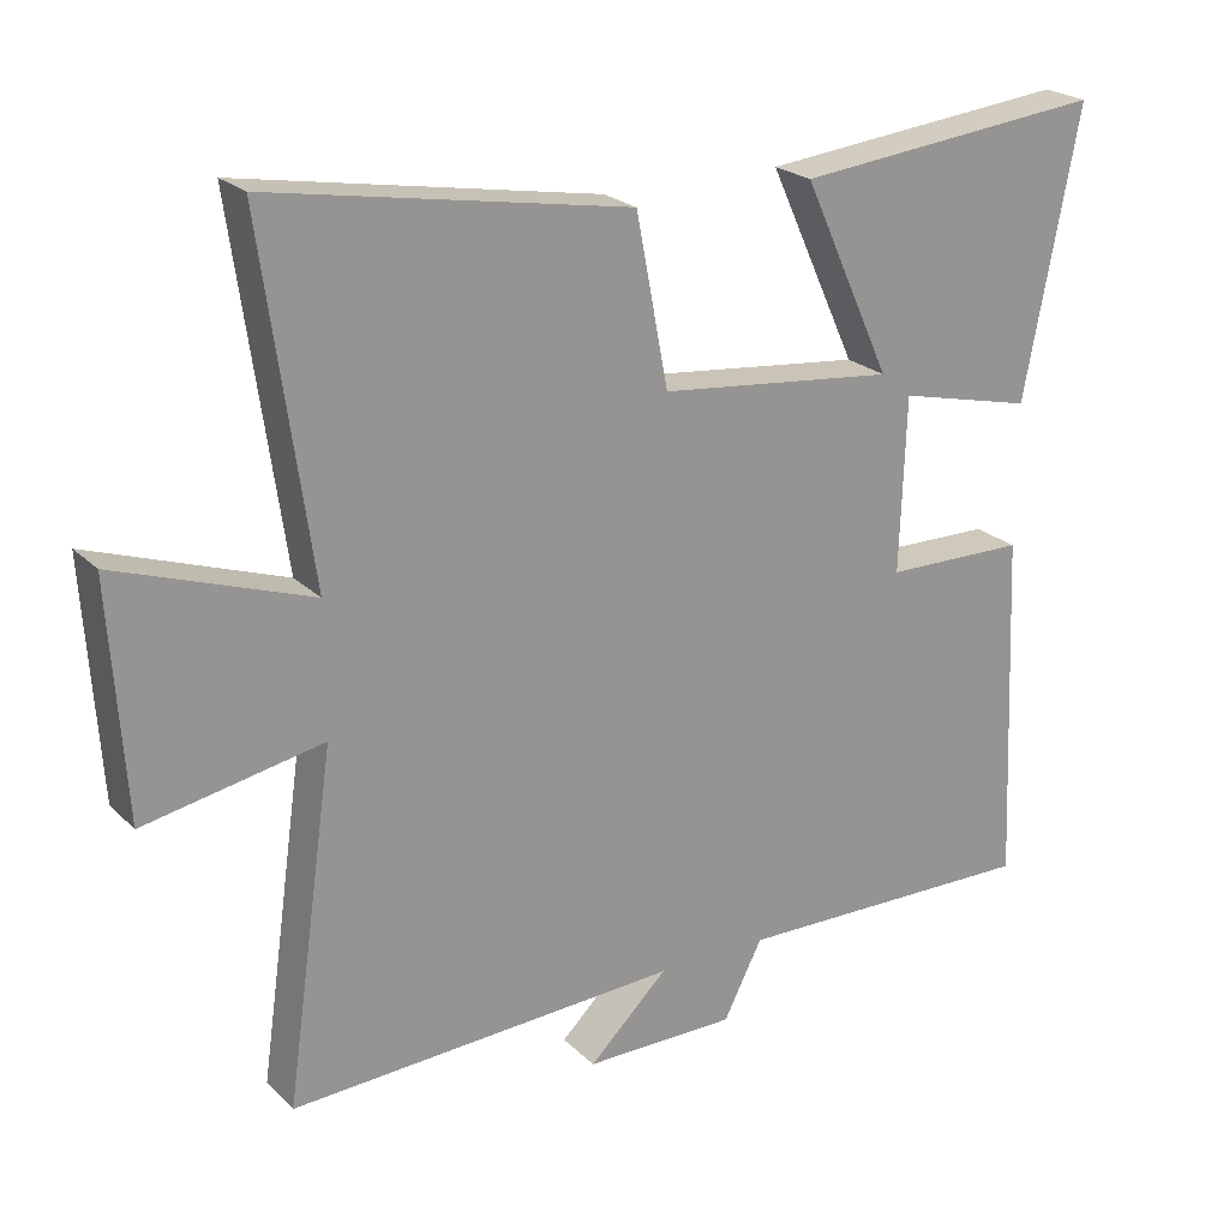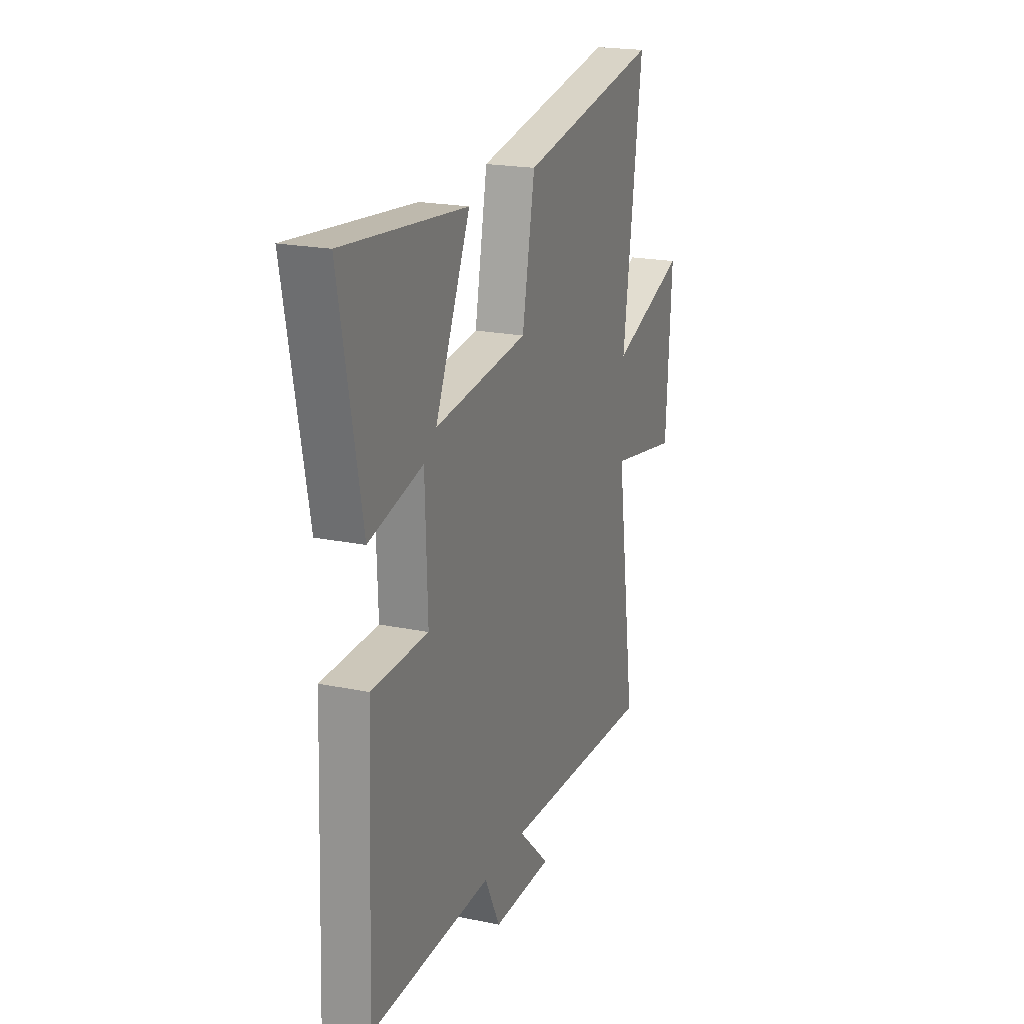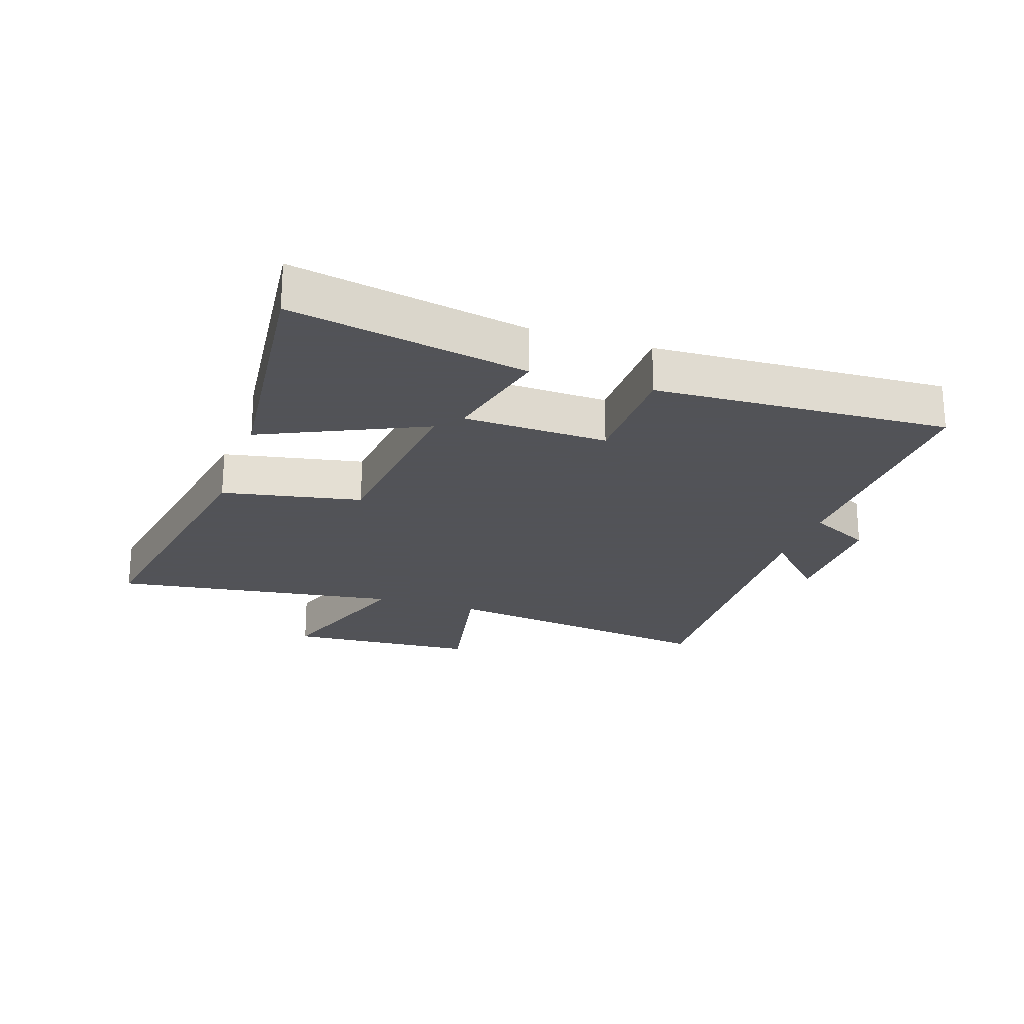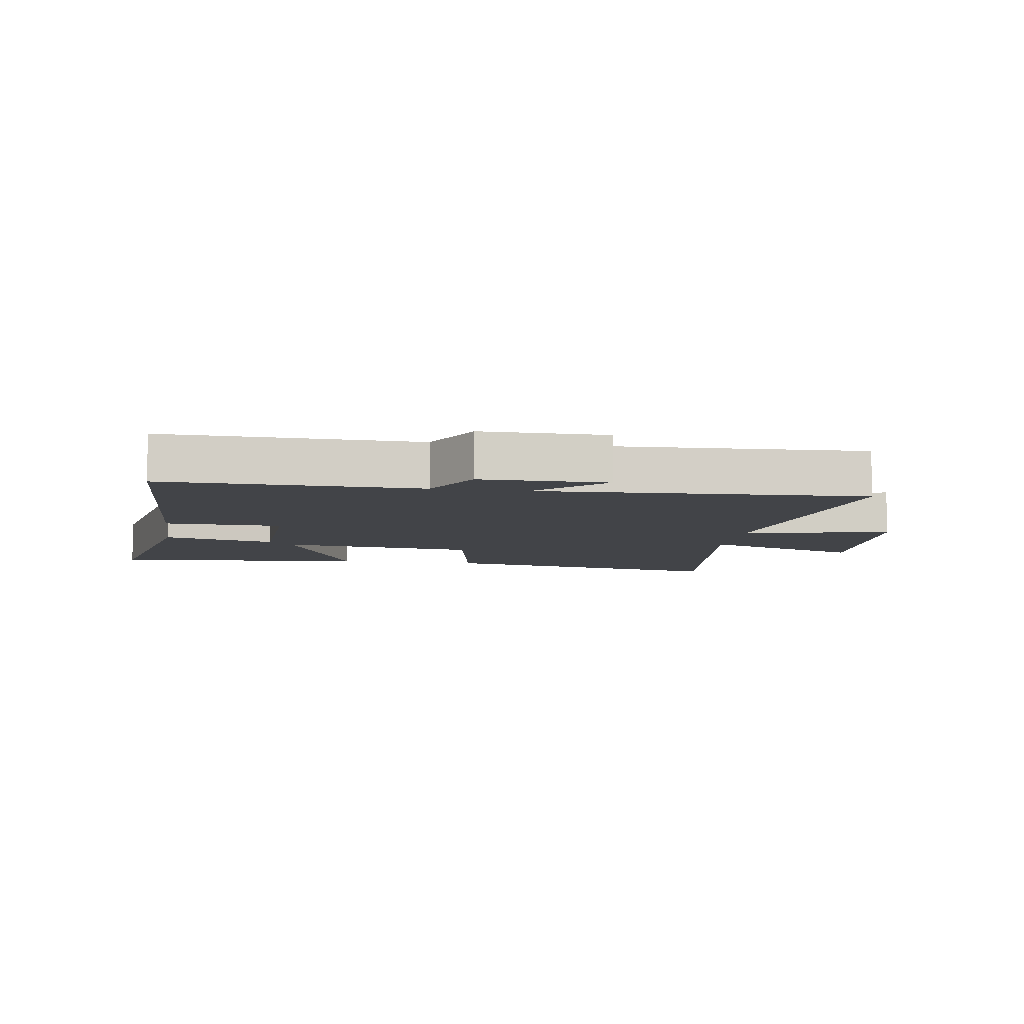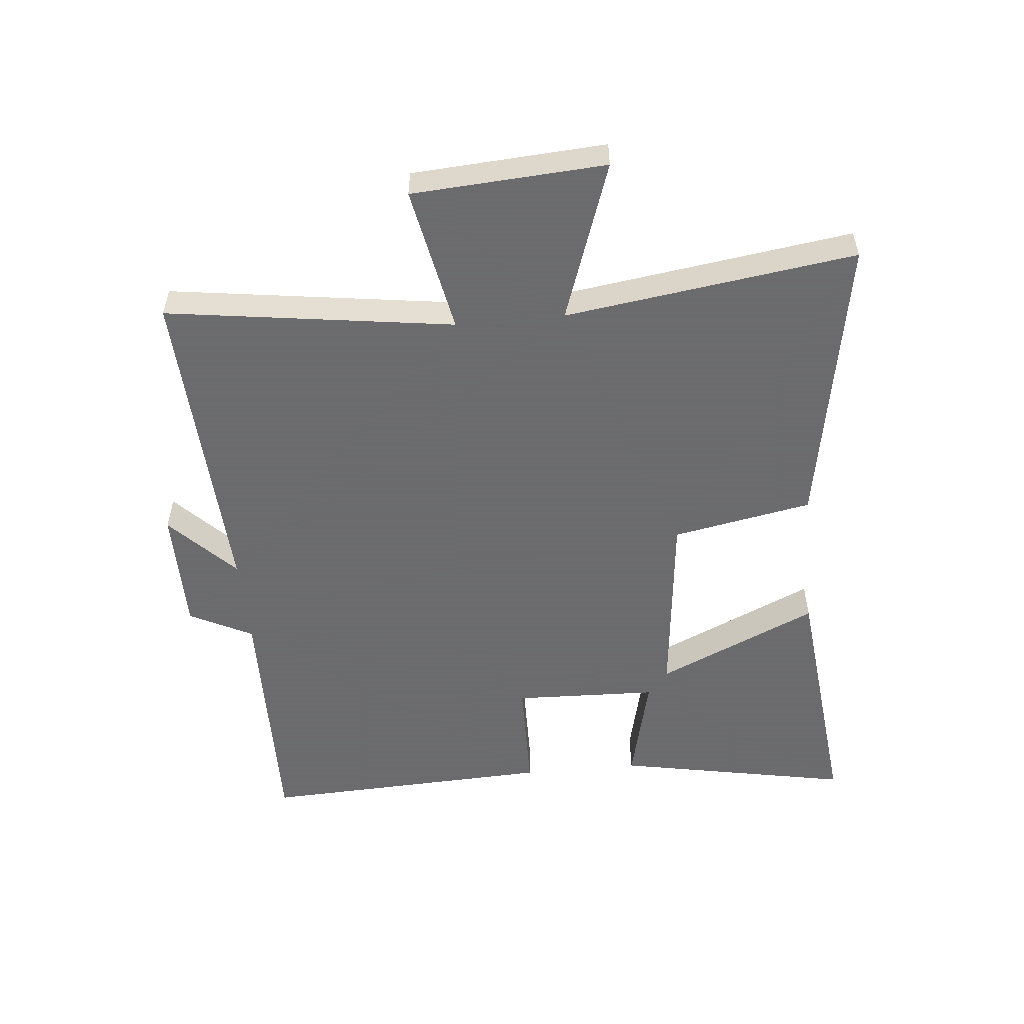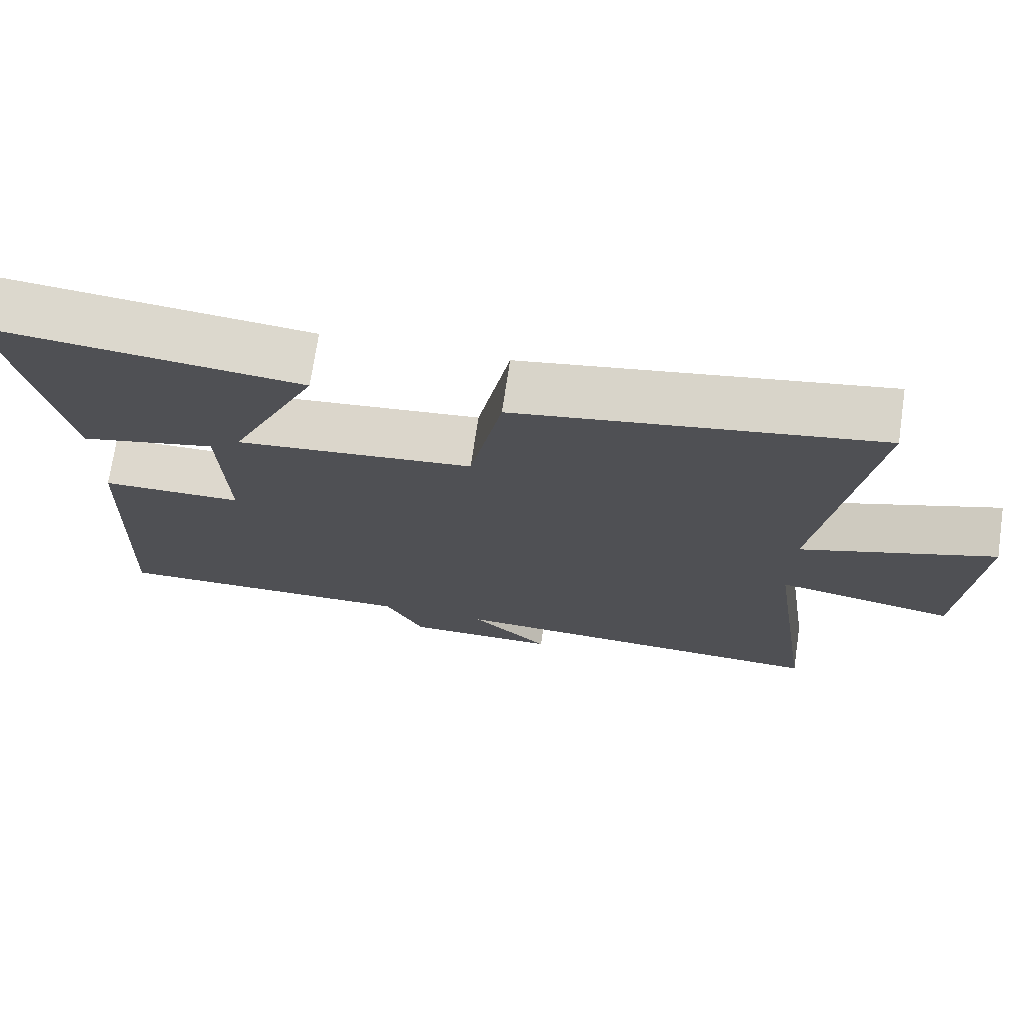
<metadata>
{"format":"obj","ext":"obj","renderer":"f3d","projection":"perspective","resolution":1024,"background":"white","views":[{"elev":22.7,"azim":-32.5,"up":"+Z"},{"elev":20.6,"azim":110.5,"up":"+Z"},{"elev":-22.5,"azim":71.6,"up":"+Y"},{"elev":-7.7,"azim":171.0,"up":"+Y"},{"elev":-53.5,"azim":-84.5,"up":"+Y"},{"elev":72.2,"azim":-171.6,"up":"+Z"}]}
</metadata>
<code>
v 0.521 0.07 -0.508
v 0.109 0.07 -0.5
v 0.057 0.07 -0.602
v -0.147 0.07 -0.602
v -0.041 0.07 -0.5
v -0.566 0.07 -0.525
v -0.5 0.07 -0.061
v -0.739 0.07 -0.107
v -0.759 0.07 0.205
v -0.5 0.07 0.115
v -0.566 0.07 0.584
v -0.085 0.07 0.5
v -0.042 0.07 0.274
v 0.276 0.07 0.24
v 0.157 0.07 0.5
v 0.574 0.07 0.544
v 0.5 0.07 0.162
v 0.318 0.07 0.205
v 0.31 0.07 -0.029
v 0.5 0.07 -0.032
v 0.521 0 -0.508
v 0.109 0 -0.5
v 0.057 0 -0.602
v -0.147 0 -0.602
v -0.041 0 -0.5
v -0.566 0 -0.525
v -0.5 0 -0.061
v -0.739 0 -0.107
v -0.759 0 0.205
v -0.5 0 0.115
v -0.566 0 0.584
v -0.085 0 0.5
v -0.042 0 0.274
v 0.276 0 0.24
v 0.157 0 0.5
v 0.574 0 0.544
v 0.5 0 0.162
v 0.318 0 0.205
v 0.31 0 -0.029
v 0.5 0 -0.032
f 19 20 1 2
f 18 19 2 3
f 15 16 17 18
f 14 15 18
f 13 14 18 3
f 10 11 12 13
f 10 13 3
f 7 8 9 10
f 5 6 7
f 5 7 10
f 3 4 5
f 3 5 10
f 22 21 40 39
f 23 22 39 38
f 38 37 36 35
f 38 35 34
f 23 38 34 33
f 33 32 31 30
f 23 33 30
f 30 29 28 27
f 27 26 25
f 30 27 25
f 25 24 23
f 30 25 23
f 1 21 22 2
f 2 22 23 3
f 3 23 24 4
f 4 24 25 5
f 5 25 26 6
f 6 26 27 7
f 7 27 28 8
f 8 28 29 9
f 9 29 30 10
f 10 30 31 11
f 11 31 32 12
f 12 32 33 13
f 13 33 34 14
f 14 34 35 15
f 15 35 36 16
f 16 36 37 17
f 17 37 38 18
f 18 38 39 19
f 19 39 40 20
f 20 40 21 1

</code>
